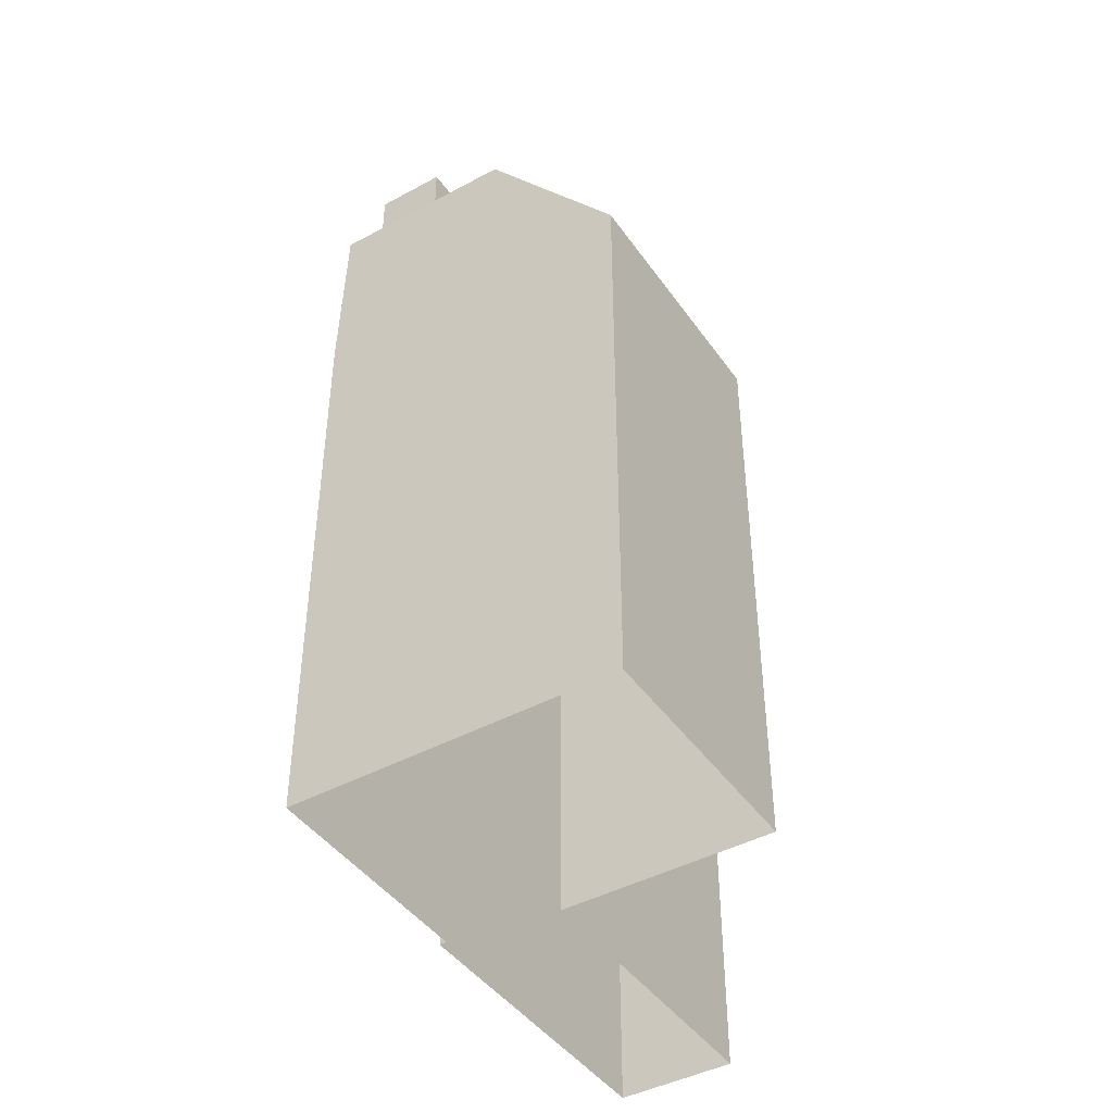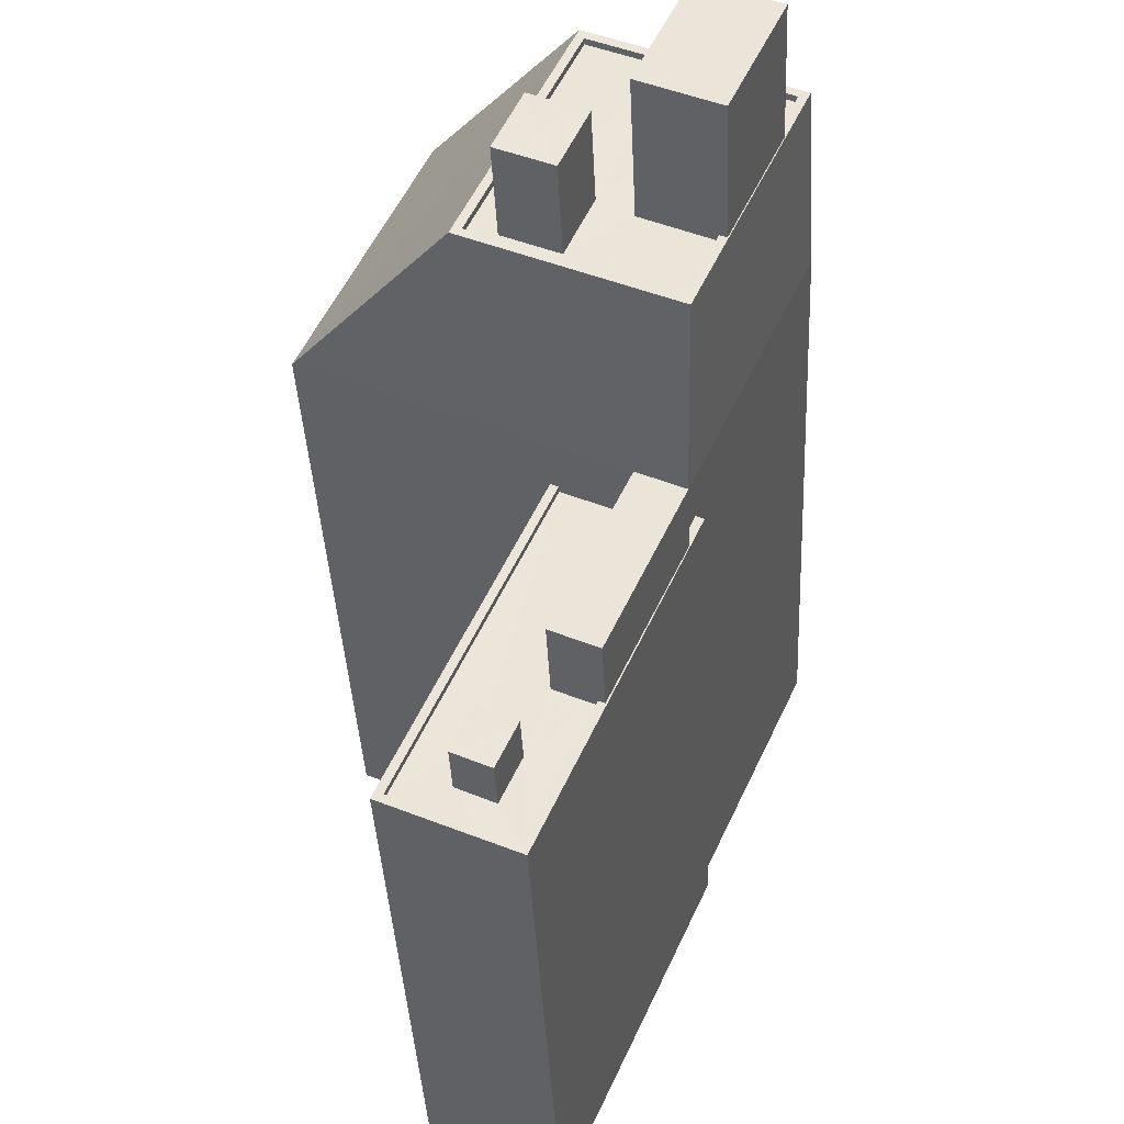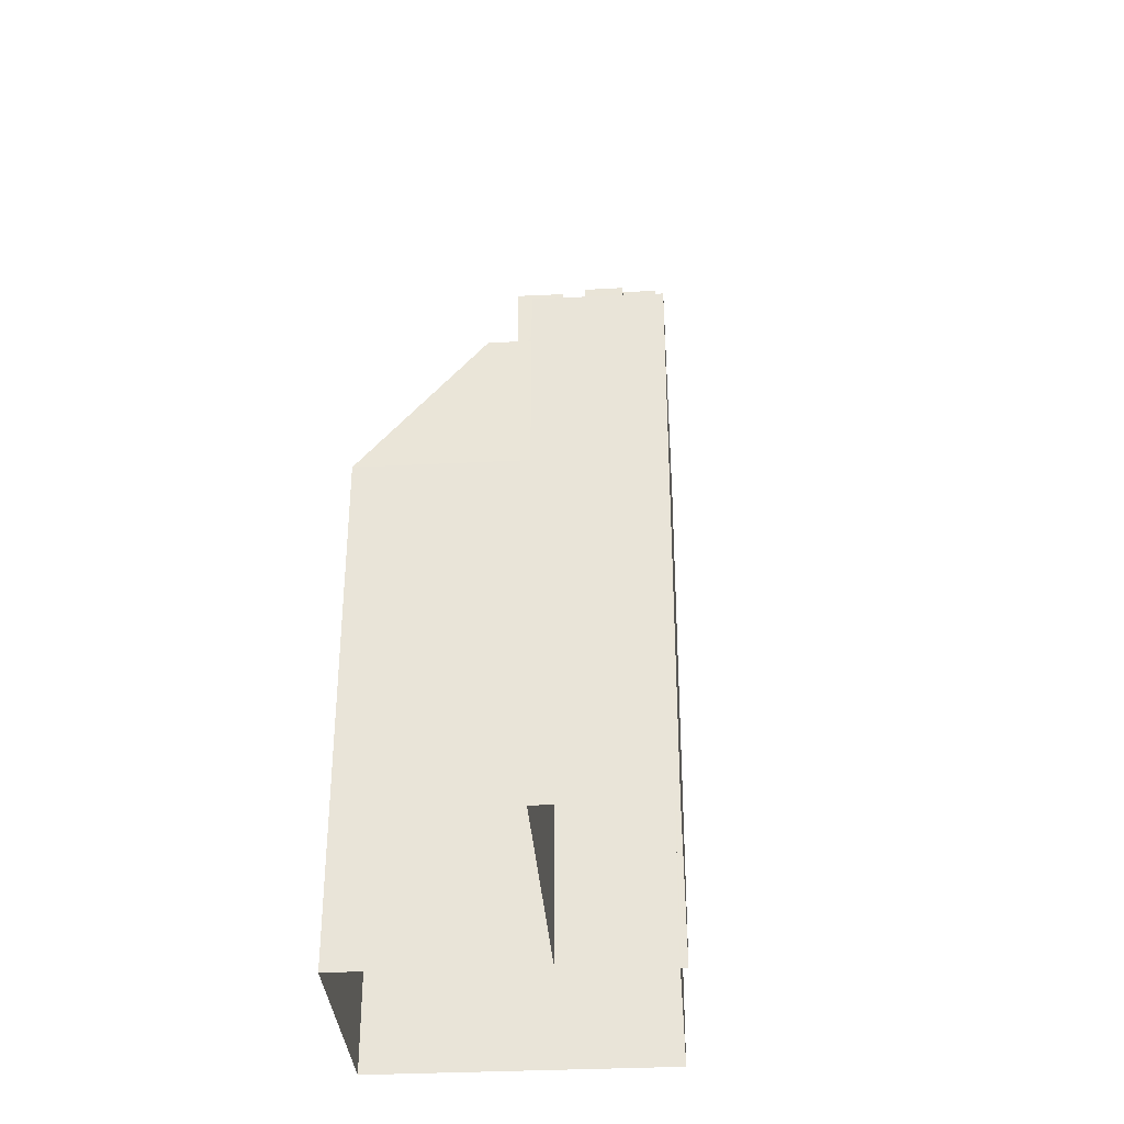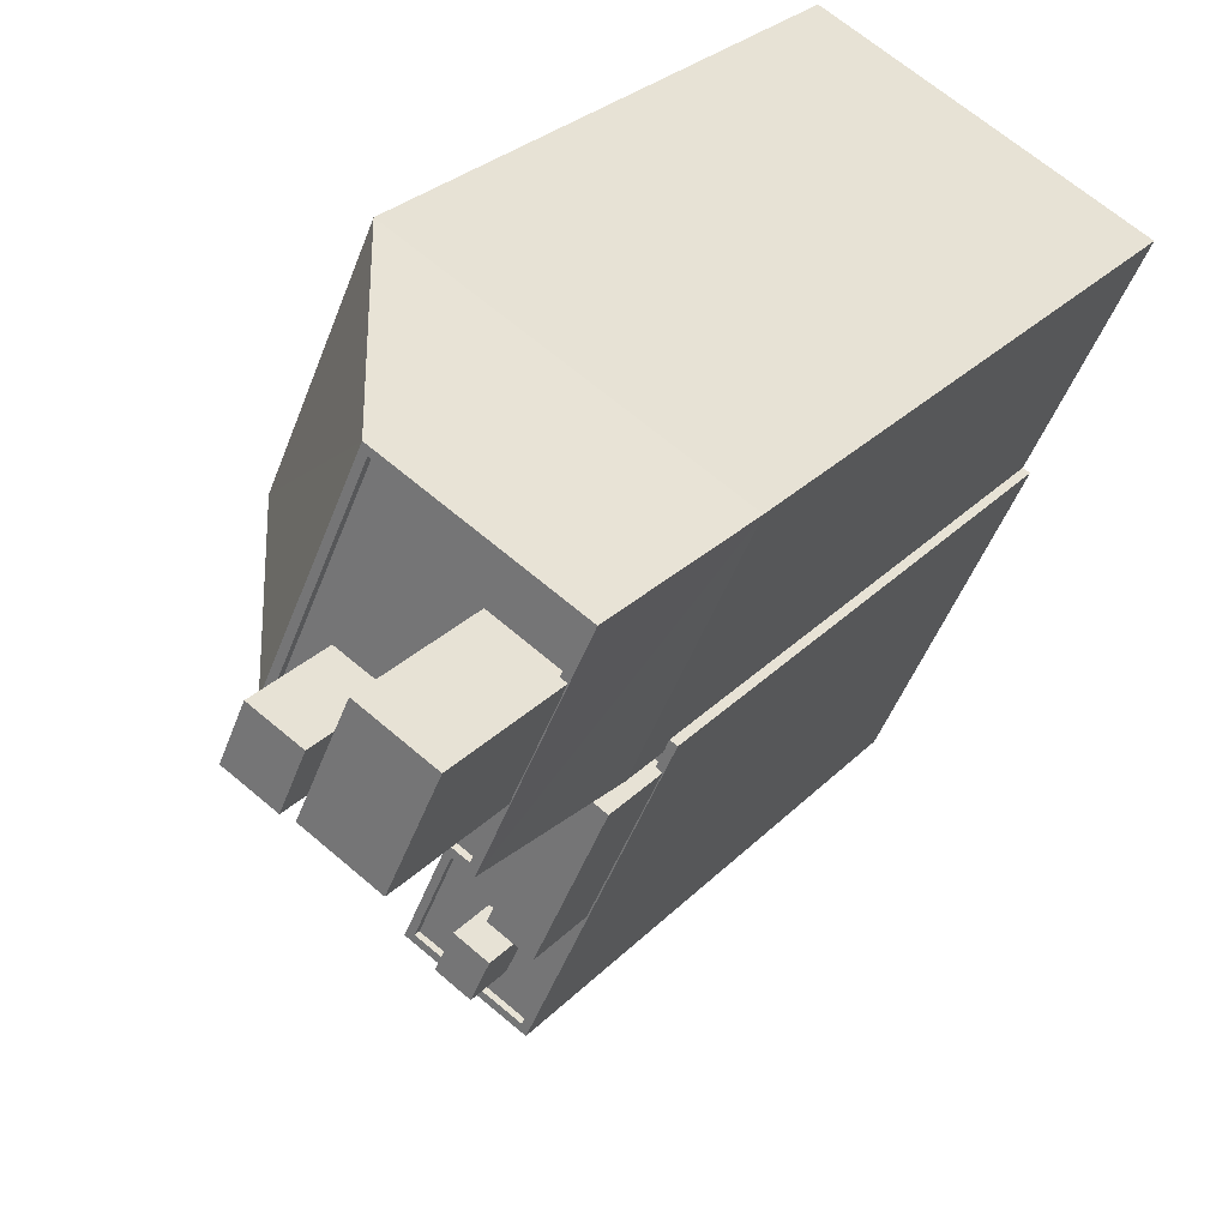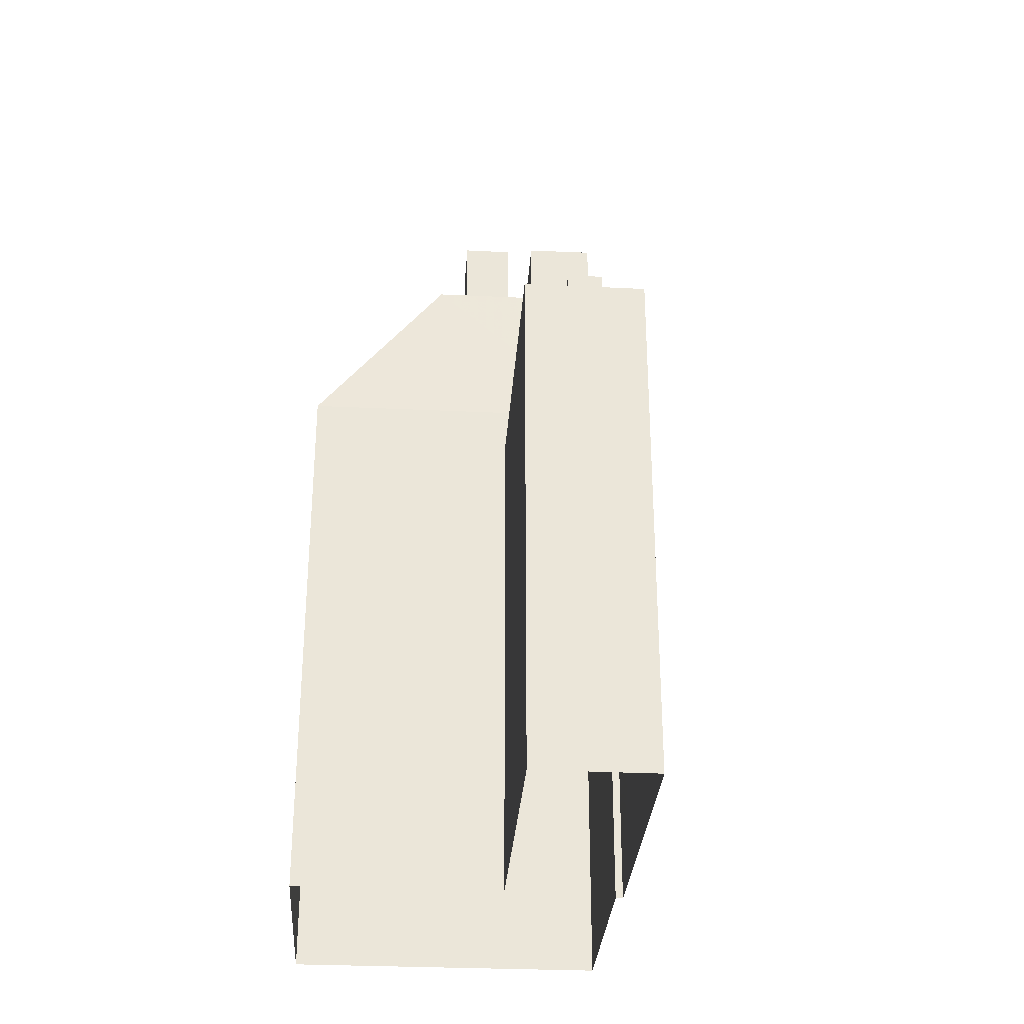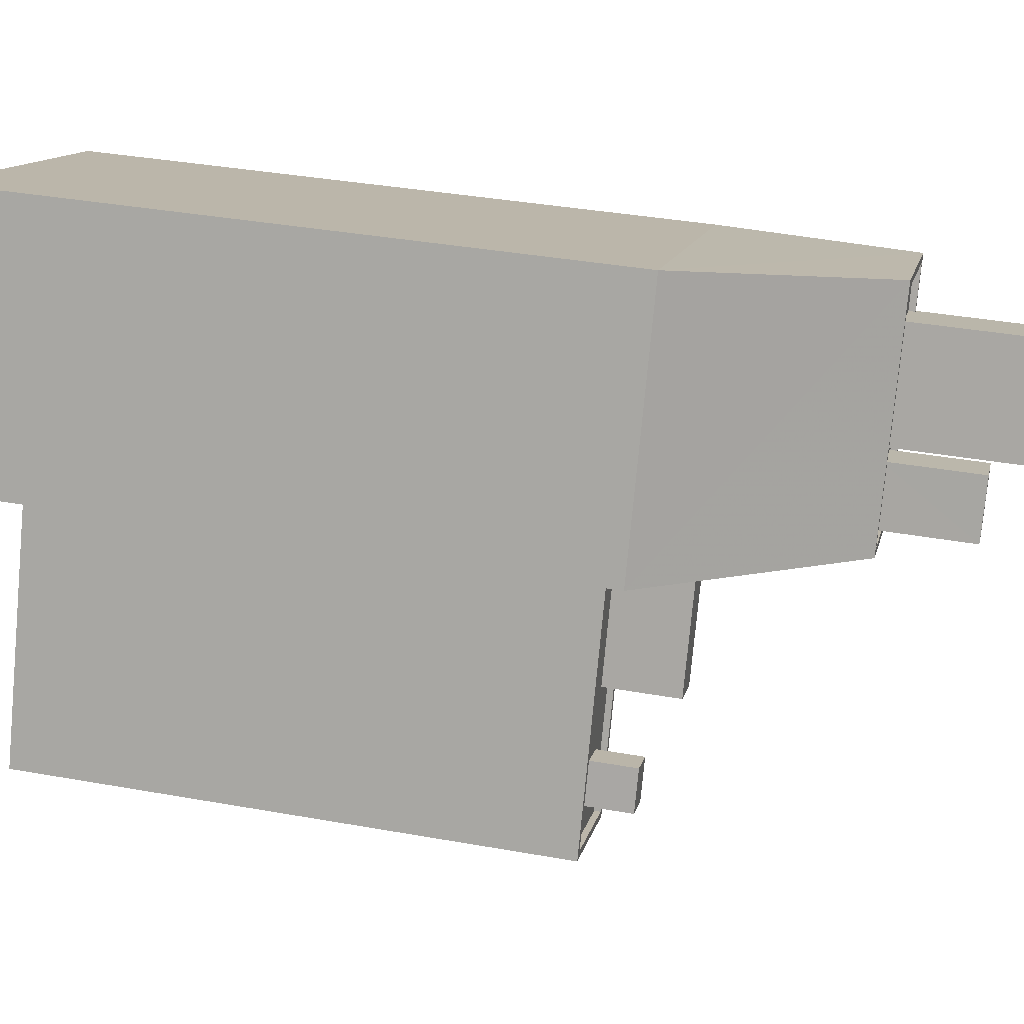
<metadata>
{"format":"obj","ext":"obj","renderer":"f3d","projection":"perspective","resolution":1024,"background":"white","views":[{"elev":-43.8,"azim":-171.8,"up":"+Z"},{"elev":-37.4,"azim":2.6,"up":"+Y"},{"elev":-34.5,"azim":-20.4,"up":"+Z"},{"elev":27.5,"azim":33.5,"up":"+Y"},{"elev":-30.6,"azim":-28.1,"up":"+Z"},{"elev":37.1,"azim":-77.0,"up":"+Y"}]}
</metadata>
<code>
v -1.284e+04 -3.38e+04 34.27
v -1.282e+04 -3.381e+04 34.26
v -1.283e+04 -3.381e+04 34.26
v -1.284e+04 -3.381e+04 34.27
v -1.283e+04 -3.382e+04 34.26
v -1.283e+04 -3.382e+04 34.26
v -1.283e+04 -3.383e+04 34.26
v -1.284e+04 -3.383e+04 34.26
v -1.283e+04 -3.381e+04 68.95
v -1.283e+04 -3.381e+04 68.95
v -1.283e+04 -3.381e+04 68.95
v -1.283e+04 -3.381e+04 68.95
v -1.283e+04 -3.381e+04 65.35
v -1.283e+04 -3.382e+04 65.35
v -1.283e+04 -3.381e+04 65.35
v -1.283e+04 -3.381e+04 65.35
v -1.283e+04 -3.381e+04 65.35
v -1.282e+04 -3.381e+04 65.35
v -1.283e+04 -3.381e+04 65.35
v -1.283e+04 -3.381e+04 65.35
v -1.282e+04 -3.381e+04 65.35
v -1.283e+04 -3.381e+04 65.35
v -1.283e+04 -3.38e+04 65.35
v -1.283e+04 -3.381e+04 65.35
v -1.283e+04 -3.381e+04 65.35
v -1.283e+04 -3.381e+04 65.35
v -1.283e+04 -3.382e+04 65.6
v -1.283e+04 -3.382e+04 65.6
v -1.283e+04 -3.381e+04 65.6
v -1.282e+04 -3.381e+04 65.6
v -1.283e+04 -3.38e+04 65.6
v -1.283e+04 -3.38e+04 65.6
v -1.282e+04 -3.381e+04 65.6
v -1.283e+04 -3.381e+04 65.6
v -1.282e+04 -3.381e+04 65.6
v -1.282e+04 -3.381e+04 65.6
v -1.283e+04 -3.381e+04 65.6
v -1.283e+04 -3.381e+04 65.6
v -1.284e+04 -3.381e+04 58.14
v -1.283e+04 -3.382e+04 58.13
v -1.284e+04 -3.38e+04 58.14
v -1.283e+04 -3.382e+04 57.86
v -1.283e+04 -3.383e+04 57.86
v -1.283e+04 -3.383e+04 57.86
v -1.283e+04 -3.382e+04 57.86
v -1.284e+04 -3.383e+04 55.98
v -1.283e+04 -3.383e+04 55.98
v -1.283e+04 -3.383e+04 55.98
v -1.283e+04 -3.382e+04 55.98
v -1.283e+04 -3.381e+04 55.99
v -1.283e+04 -3.382e+04 55.98
v -1.283e+04 -3.382e+04 55.98
v -1.283e+04 -3.382e+04 55.98
v -1.283e+04 -3.383e+04 55.98
v -1.283e+04 -3.382e+04 55.98
v -1.283e+04 -3.382e+04 55.98
v -1.283e+04 -3.382e+04 55.98
v -1.283e+04 -3.382e+04 55.98
v -1.283e+04 -3.382e+04 55.98
v -1.283e+04 -3.382e+04 55.98
v -1.283e+04 -3.383e+04 55.98
v -1.283e+04 -3.381e+04 56.24
v -1.283e+04 -3.381e+04 56.24
v -1.284e+04 -3.383e+04 56.23
v -1.283e+04 -3.382e+04 56.23
v -1.283e+04 -3.382e+04 56.23
v -1.283e+04 -3.382e+04 56.23
v -1.284e+04 -3.383e+04 56.23
v -1.283e+04 -3.382e+04 56.23
v -1.283e+04 -3.382e+04 56.23
v -1.283e+04 -3.383e+04 56.23
v -1.283e+04 -3.382e+04 56.23
v -1.283e+04 -3.382e+04 56.23
v -1.283e+04 -3.382e+04 56.23
v -1.283e+04 -3.383e+04 56.23
v -1.283e+04 -3.382e+04 59.02
v -1.283e+04 -3.382e+04 59.02
v -1.283e+04 -3.382e+04 59.02
v -1.283e+04 -3.382e+04 59.02
v -1.282e+04 -3.381e+04 70.83
v -1.283e+04 -3.381e+04 70.83
v -1.283e+04 -3.381e+04 70.83
v -1.283e+04 -3.381e+04 70.83
v -1.282e+04 -3.381e+04 58.14
f 1 2 3
f 4 1 3
f 5 6 7
f 2 5 3
f 8 3 7
f 3 5 7
f 9 10 11
f 12 9 11
f 13 14 15
f 16 14 17
f 18 19 20
f 21 18 20
f 20 19 22
f 17 13 22
f 13 20 22
f 17 14 13
f 23 24 19
f 19 24 22
f 25 26 16
f 26 24 23
f 25 16 17
f 26 25 24
f 27 28 29
f 30 31 32
f 31 30 33
f 28 33 29
f 34 27 29
f 35 30 36
f 29 33 35
f 33 30 35
f 27 37 28
f 37 38 28
f 32 31 37
f 31 38 37
f 38 39 40
f 38 40 28
f 39 31 41
f 31 39 38
f 42 43 44
f 42 45 43
f 46 47 48
f 46 49 50
f 51 52 53
f 47 54 48
f 55 52 51
f 52 50 56
f 57 58 59
f 52 56 53
f 49 57 59
f 46 48 49
f 56 50 59
f 49 59 50
f 57 60 58
f 61 60 57
f 47 61 54
f 61 57 54
f 62 63 64
f 65 66 67
f 63 68 64
f 66 69 67
f 65 70 71
f 71 64 68
f 72 67 73
f 70 74 75
f 65 72 70
f 71 75 64
f 65 67 72
f 71 70 75
f 76 77 78
f 79 76 78
f 80 81 82
f 80 83 81
f 12 25 17
f 12 11 25
f 11 10 24
f 25 11 24
f 24 9 22
f 24 10 9
f 22 12 17
f 22 9 12
f 18 30 19
f 19 32 23
f 19 30 32
f 36 30 18
f 21 36 18
f 15 14 27
f 34 15 27
f 14 16 27
f 16 26 37
f 16 37 27
f 32 26 23
f 32 37 26
f 31 33 41
f 69 40 52
f 40 66 84
f 84 66 2
f 55 69 52
f 2 66 5
f 40 69 66
f 50 52 62
f 3 63 4
f 52 40 62
f 4 63 39
f 63 40 39
f 62 40 63
f 39 1 4
f 39 41 1
f 84 2 1
f 41 84 1
f 41 33 84
f 40 84 28
f 33 28 84
f 44 43 48
f 54 44 48
f 43 45 49
f 48 43 49
f 49 42 57
f 49 45 42
f 57 44 54
f 57 42 44
f 46 64 47
f 47 75 61
f 47 64 75
f 50 64 46
f 50 62 64
f 55 51 67
f 69 55 67
f 73 67 51
f 53 73 51
f 60 61 75
f 74 60 75
f 3 8 68
f 63 3 68
f 71 8 7
f 71 68 8
f 5 65 6
f 5 66 65
f 71 7 6
f 65 71 6
f 59 58 78
f 58 60 74
f 78 74 79
f 79 74 70
f 78 58 74
f 56 59 78
f 77 56 78
f 76 72 73
f 76 73 77
f 73 56 77
f 73 53 56
f 72 76 79
f 70 72 79
f 13 15 34
f 13 34 81
f 34 82 81
f 34 29 82
f 20 13 81
f 83 20 81
f 21 20 36
f 20 83 36
f 36 80 35
f 36 83 80
f 35 82 29
f 35 80 82

</code>
